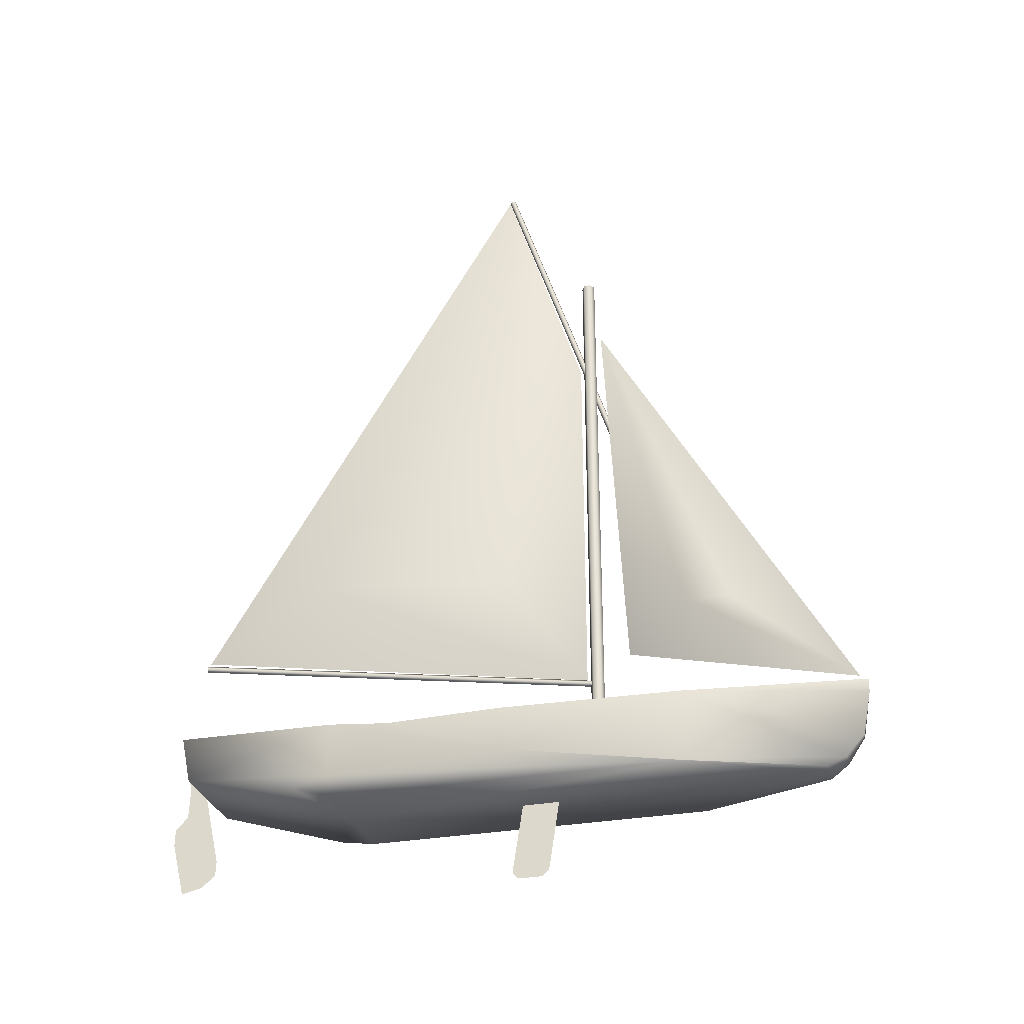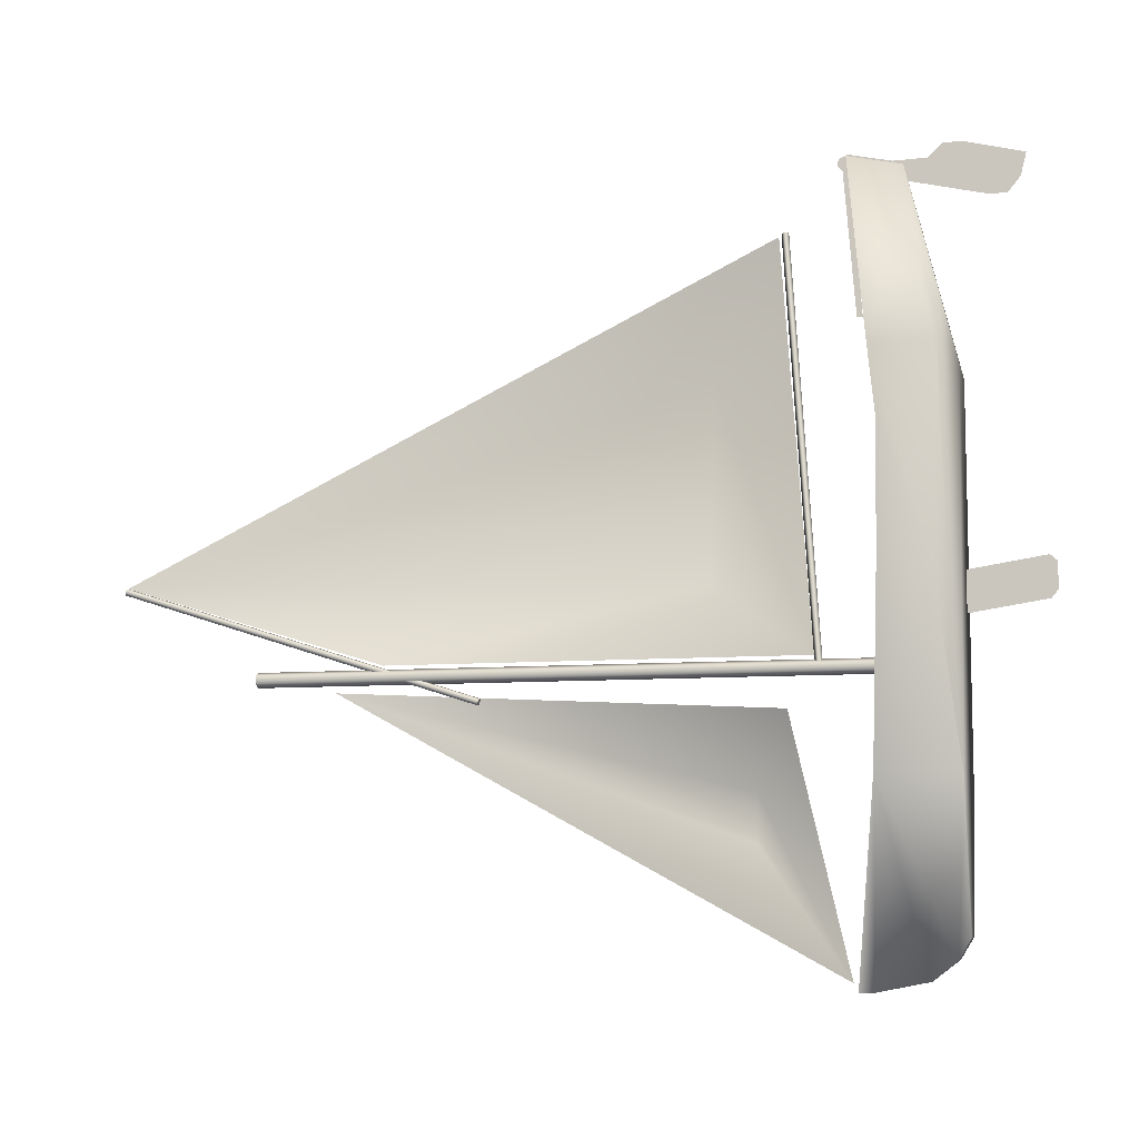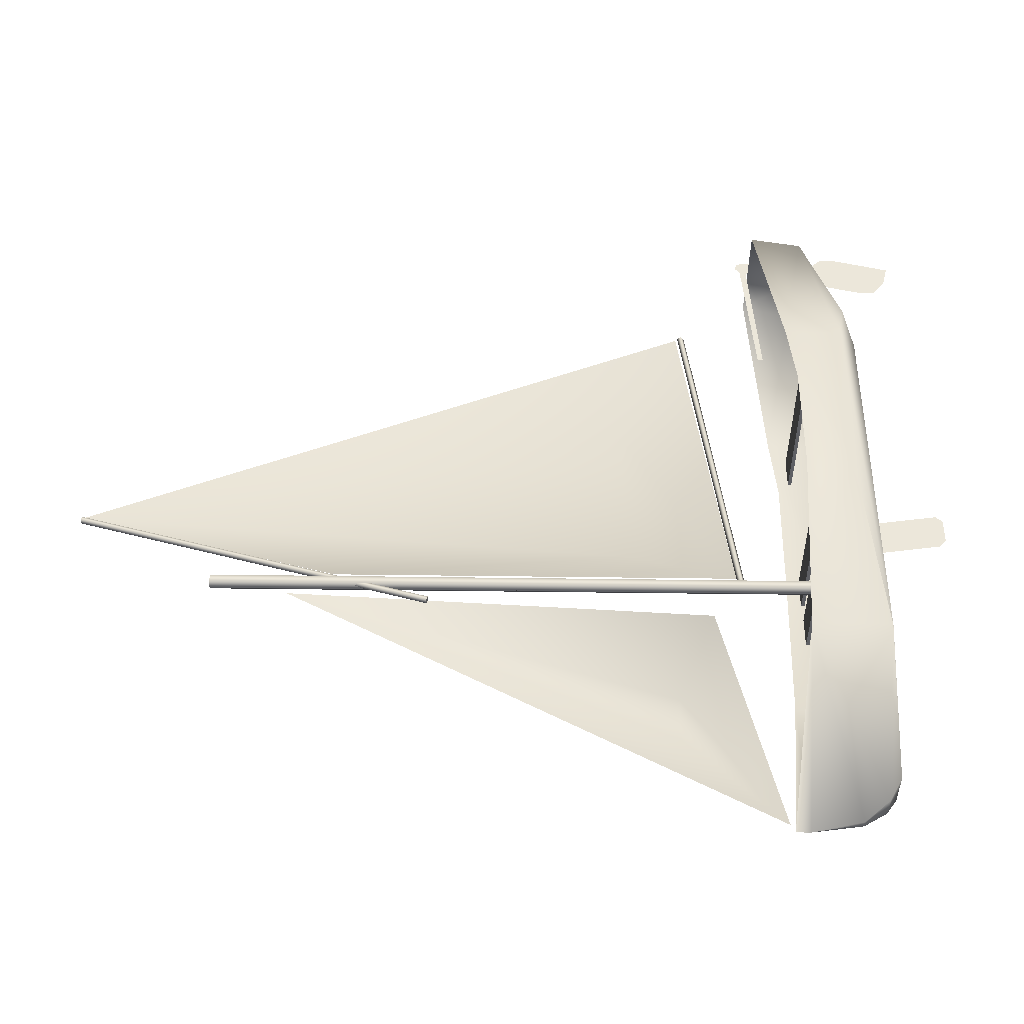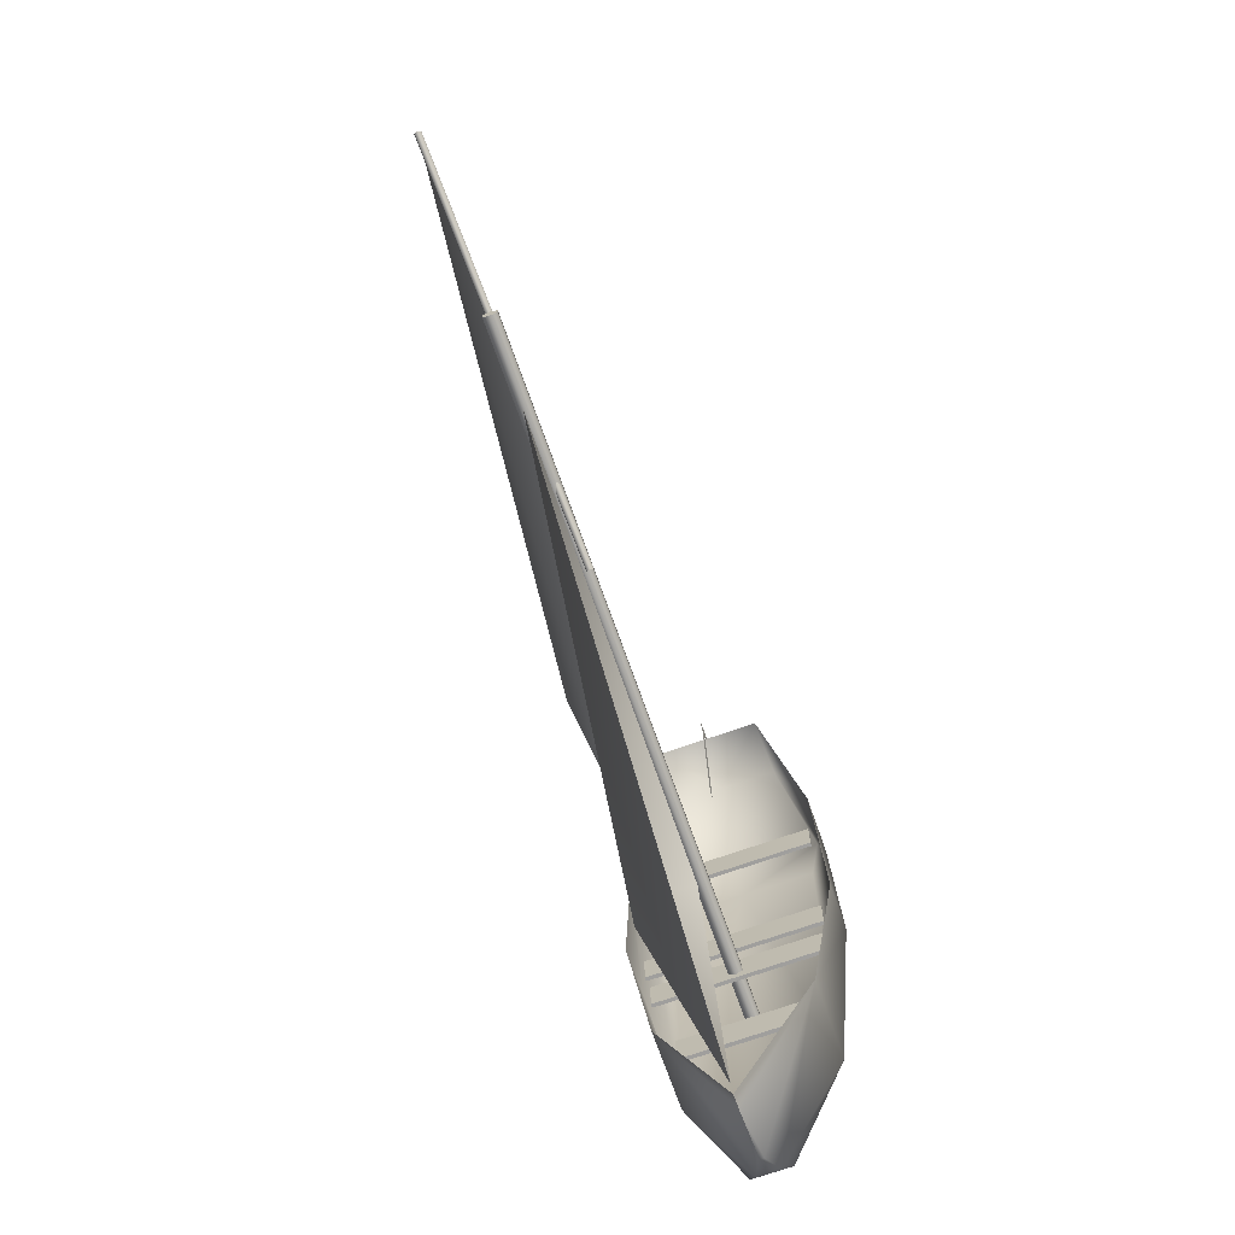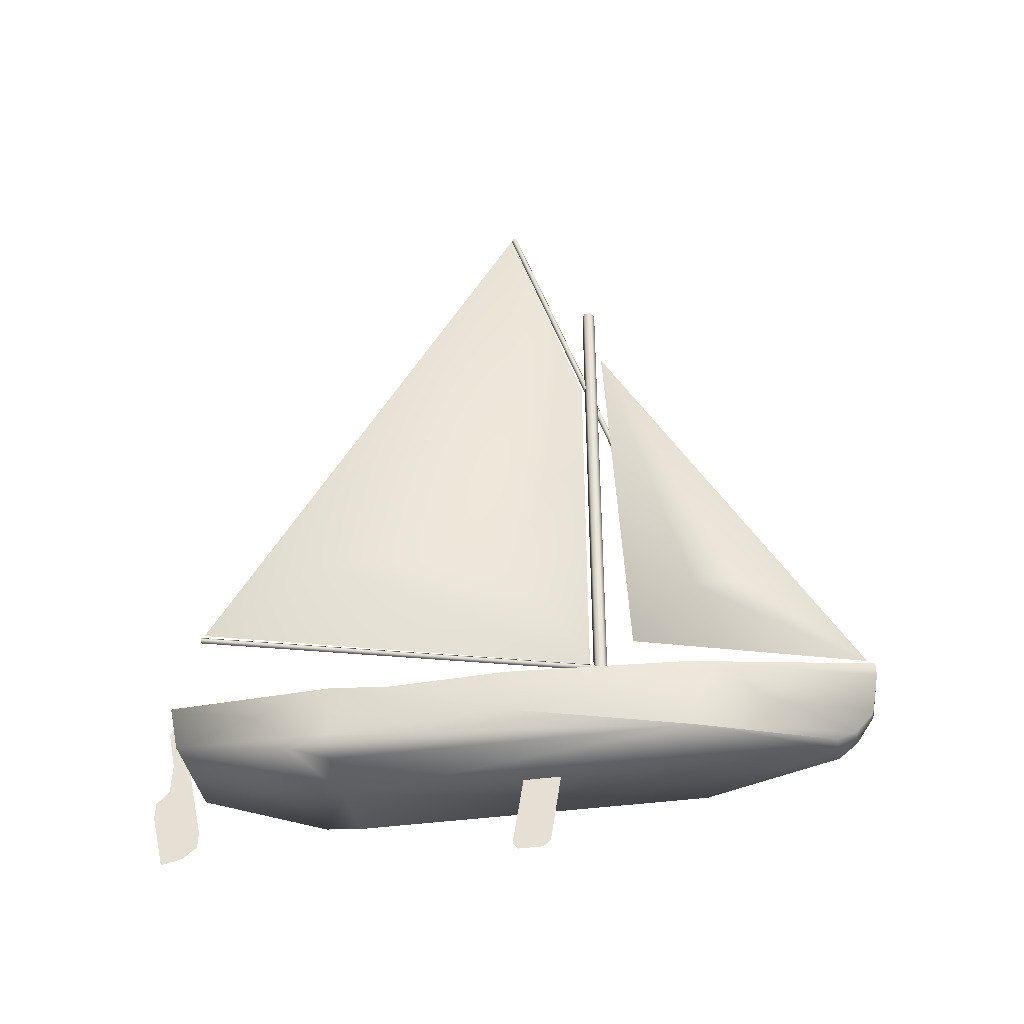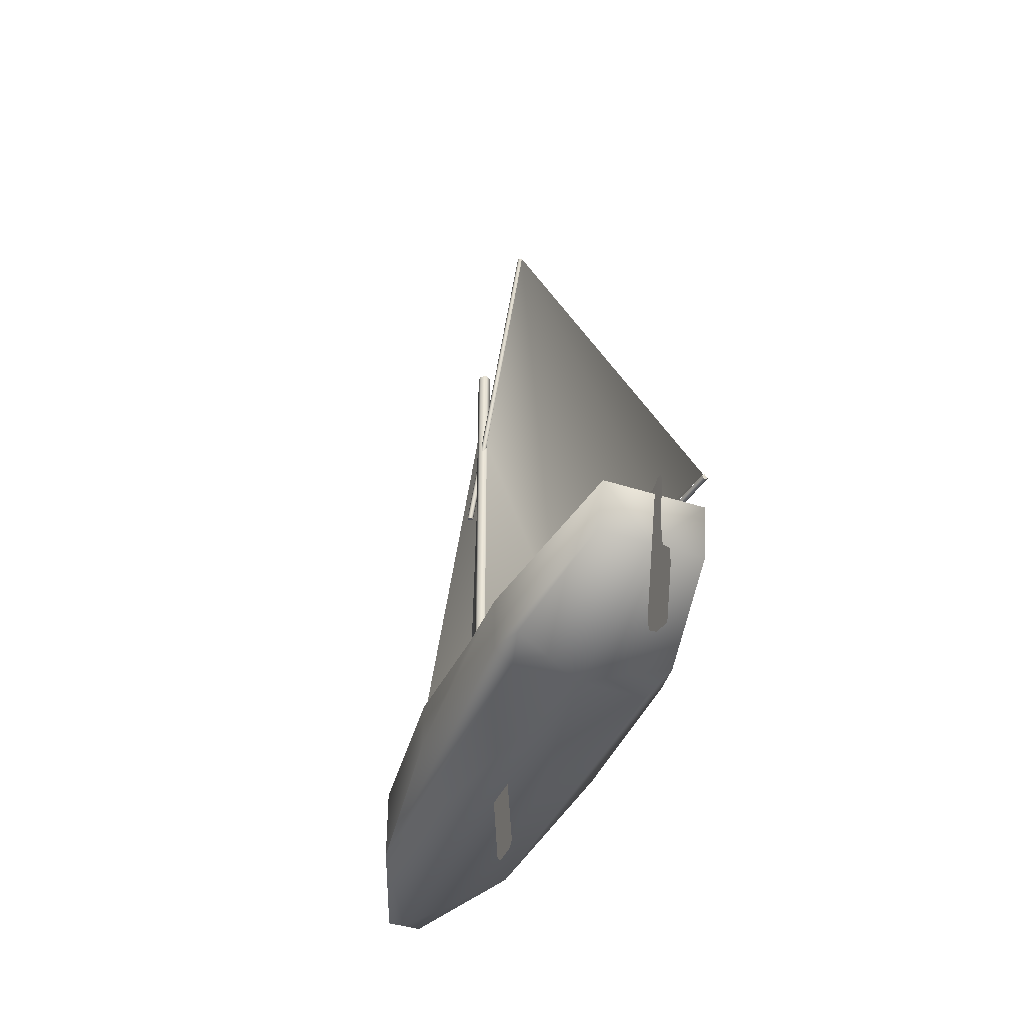
<metadata>
{"format":"obj","ext":"obj","renderer":"f3d","projection":"perspective","resolution":1024,"background":"white","views":[{"elev":-30.6,"azim":104.9,"up":"+Y"},{"elev":-8.6,"azim":-77.4,"up":"+Z"},{"elev":-40.9,"azim":-91.0,"up":"+Z"},{"elev":-71.3,"azim":-160.6,"up":"+Z"},{"elev":-39.8,"azim":99.8,"up":"+Y"},{"elev":-40.8,"azim":-21.7,"up":"+Y"}]}
</metadata>
<code>
v 0.05769 0.0261 0.2795
v 0.05778 0.01999 0.28
v 0.06076 0.02304 0.2792
v 0.0547 0.02304 0.2803
v -0.001546 -0.006156 -0.07416
v -0.00462 -0.003099 -0.07387
v -0.004534 -0.009213 -0.07339
v -0.007607 -0.006156 -0.07309
v -0.003463 0.3373 -0.06835
v 0.04516 0.08391 -0.005231
v -0.003463 -0.002754 -0.06835
v 0.008797 0.5578 0.001181
v 0.07485 0.08391 0.1632
v 0.05748 0.02811 0.2773
v 0.01089 0.5583 -0.000754
v 0.006045 0.5582 0.00041
v 0.005385 0.5591 -0.002295
v -0.008433 0.2568 -0.09654
v 0.01023 0.5592 -0.003459
v -0.01184 0.2581 -0.1
v -0.01119 0.2572 -0.09731
v -0.006341 0.2573 -0.09847
v -0.007001 0.2582 -0.1012
v 0.007477 0.5596 -0.004229
v -0.009753 0.2586 -0.1019
v -0.003718 -0.03603 0.308
v -0.003718 -0.03952 0.1919
v -0.003718 -0.04414 0.1921
v -0.003718 -0.03045 0.3093
v -0.003718 -0.03465 0.322
v -0.003718 -0.06925 0.3146
v -0.003718 -0.02759 0.319
v -0.003718 -0.09616 0.3154
v -0.003718 -0.02625 0.3138
v -0.003718 -0.1425 0.2832
v -0.003718 -0.1227 0.3268
v -0.003718 -0.1564 0.2836
v -0.003718 -0.108 0.3263
v -0.003718 -0.1666 0.2961
v -0.003718 -0.1712 0.3148
v -0.003538 0.3756 -0.08932
v 0.03339 0.04775 -0.1686
v 0.03339 0.04775 -0.2089
v -0.003538 0.01837 -0.1085
v -0.003538 -0.02859 -0.3136
v -0.0127 -0.1067 -0.2963
v -0.003718 -0.08604 -0.3123
v -0.003718 -0.1067 -0.2963
v -0.006732 -0.08604 -0.3123
v -0.01887 -0.1165 -0.2798
v -0.06298 -0.0516 -0.1616
v -0.003718 -0.04413 -0.3204
v -0.003718 -0.1165 -0.2798
v -0.06298 -0.1163 -0.1616
v -0.06268 -0.1165 -0.1624
v -0.08372 -0.0973 -0.005363
v -0.003718 -0.03195 -0.3204
v -0.003718 -0.1165 0.1525
v -0.08372 -0.0586 -0.005363
v -0.06268 -0.1165 0.1525
v -0.07864 -0.1019 0.1522
v -0.08042 -0.0596 0.09716
v -0.07182 -0.1082 0.1865
v -0.07864 -0.05386 0.1522
v -0.003718 -0.08109 0.2967
v -0.04988 -0.08109 0.2967
v -0.04788 -0.03776 0.3068
v -0.003718 -0.03776 0.3068
v 0.005259 -0.1067 -0.2963
v -0.000705 -0.08604 -0.3123
v 0.01144 -0.1165 -0.2798
v 0.05554 -0.0516 -0.1616
v 0.05554 -0.1163 -0.1616
v 0.05524 -0.1165 -0.1624
v 0.07629 -0.0973 -0.005363
v 0.07629 -0.0586 -0.005363
v 0.07121 -0.1019 0.1522
v 0.05524 -0.1165 0.1525
v 0.07298 -0.0596 0.09716
v 0.07121 -0.05386 0.1522
v 0.06438 -0.1082 0.1865
v 0.04245 -0.08109 0.2967
v 0.04044 -0.03776 0.3068
v -0.07305 -0.0674 -0.01619
v -0.07305 -0.07048 -0.04311
v -0.07305 -0.07048 -0.01619
v -0.07305 -0.0674 -0.04311
v 0.06465 -0.07048 -0.01619
v 0.06465 -0.0674 -0.04311
v 0.06465 -0.07048 -0.04311
v 0.06465 -0.0674 -0.01619
v -0.07032 -0.06742 -0.06171
v -0.07032 -0.07047 -0.08836
v -0.07032 -0.07047 -0.06171
v -0.07032 -0.06742 -0.08836
v 0.06055 -0.07047 -0.06171
v 0.06055 -0.06742 -0.08836
v 0.06055 -0.07047 -0.08836
v 0.06055 -0.06742 -0.06171
v -0.05171 -0.0674 -0.1554
v -0.05171 -0.07048 -0.1823
v -0.05171 -0.07048 -0.1554
v -0.05171 -0.0674 -0.1823
v 0.04331 -0.07048 -0.1554
v 0.04331 -0.0674 -0.1823
v 0.04331 -0.07048 -0.1823
v 0.04331 -0.0674 -0.1554
v -0.07305 -0.0674 0.1261
v -0.07305 -0.07048 0.0992
v -0.07305 -0.07048 0.1261
v -0.07305 -0.0674 0.0992
v 0.06465 -0.07048 0.1261
v 0.06465 -0.0674 0.0992
v 0.06465 -0.07048 0.0992
v 0.06465 -0.0674 0.1261
v -0.009048 -0.1135 -0.07468
v 0.001611 -0.1135 -0.07468
v -0.003718 -0.1135 -0.0716
v -0.009048 -0.1135 -0.08083
v -0.003718 -0.09878 -0.0716
v -0.009048 -0.09878 -0.07468
v 0.001611 -0.1135 -0.08083
v 0.001611 -0.09878 -0.07468
v -0.009048 -0.09878 -0.08083
v -0.003718 -0.1135 -0.08391
v 0.001611 -0.09878 -0.08083
v -0.003718 0.4404 -0.0716
v -0.009048 0.4404 -0.07468
v 0.001611 0.4404 -0.08083
v 0.001611 0.4404 -0.07468
v -0.009048 0.4404 -0.08083
v -0.003718 -0.09878 -0.08391
v -0.003718 0.4404 -0.08391
v -0.003718 0.3893 -0.08391
v -0.003718 -0.1799 0.002753
v -0.003718 -0.1858 -0.02378
v -0.003718 -0.1858 -0.00224
v -0.003718 -0.1804 -0.03033
v -0.003718 -0.1181 -0.04009
v -0.003718 -0.1183 -0.006936
v -0.003718 -0.03195 -0.3204
g mesh1_mesh1-geometry
f 1 2 3
f 2 1 4
f 2 5 3
f 5 1 3
f 6 4 1
f 4 7 2
f 5 2 7
f 1 5 6
f 4 6 8
f 7 4 8
g mesh1_mesh1-geometry
f 3 2 1
f 4 1 2
f 3 5 2
f 3 1 5
f 1 4 6
f 2 7 4
f 7 2 5
f 6 5 1
f 8 6 4
f 8 4 7
f 7 6 5
f 5 6 7
f 6 7 8
f 8 7 6
g mesh2_mesh2-geometry
f 9 10 11
f 11 10 9
f 12 10 9
f 9 10 12
f 13 11 10
f 10 11 13
f 12 13 10
f 10 13 12
f 13 14 11
f 11 14 13
f 12 14 13
f 13 14 12
g mesh3_mesh3-geometry
f 15 16 12
f 16 15 17
f 16 18 12
f 18 15 12
f 17 15 19
f 20 16 17
f 18 16 21
f 15 18 22
f 15 23 19
f 17 19 24
f 16 20 21
f 17 25 20
f 21 22 18
f 23 15 22
f 25 19 23
f 19 25 24
f 25 17 24
f 22 21 20
f 23 20 25
f 22 20 23
g mesh3_mesh3-geometry
f 12 16 15
f 17 15 16
f 12 18 16
f 12 15 18
f 19 15 17
f 17 16 20
f 21 16 18
f 22 18 15
f 19 23 15
f 24 19 17
f 21 20 16
f 20 25 17
f 18 22 21
f 22 15 23
f 23 19 25
f 24 25 19
f 24 17 25
f 20 21 22
f 25 20 23
f 23 20 22
g mesh4_mesh4-geometry
l 8 7
g mesh5_mesh5-geometry
f 26 27 28
f 27 26 29
f 28 27 26
f 29 26 27
f 26 30 29
f 29 30 26
f 26 31 30
f 30 31 26
f 29 30 32
f 32 30 29
f 26 33 31
f 31 33 26
f 29 32 34
f 34 32 29
f 35 33 26
f 26 33 35
f 35 36 33
f 33 36 35
f 37 36 35
f 35 36 37
f 33 36 38
f 38 36 33
f 39 36 37
f 37 36 39
f 36 39 40
f 40 39 36
g mesh6_mesh6-geometry
l 29 26
g mesh7_mesh7-geometry
f 41 42 43
f 43 42 41
f 41 44 42
f 42 44 41
f 42 45 43
f 43 45 42
f 41 43 45
f 45 43 41
f 42 44 45
f 45 44 42
g mesh8_mesh8-geometry
f 46 47 48
f 47 46 49
f 48 47 46
f 49 46 47
f 48 50 46
f 46 50 48
f 46 51 49
f 49 51 46
f 49 52 47
f 47 52 49
f 50 48 53
f 53 48 50
f 50 54 46
f 46 54 50
f 46 54 51
f 51 54 46
f 49 51 52
f 52 51 49
f 53 55 50
f 50 55 53
f 54 50 55
f 55 50 54
f 56 51 54
f 54 51 56
f 52 51 57
f 57 51 52
f 58 55 53
f 53 55 58
f 55 56 54
f 54 56 55
f 51 56 59
f 59 56 51
f 55 58 60
f 60 58 55
f 55 61 56
f 56 61 55
f 59 56 62
f 62 56 59
f 58 63 60
f 60 63 58
f 60 61 55
f 55 61 60
f 64 56 61
f 61 56 64
f 56 64 62
f 62 64 56
f 65 63 58
f 58 63 65
f 61 60 63
f 63 60 61
f 61 66 64
f 64 66 61
f 63 65 66
f 66 65 63
f 66 61 63
f 63 61 66
f 64 66 67
f 67 66 64
f 65 67 66
f 66 67 65
f 67 65 68
f 68 65 67
g mesh9_mesh9-geometry
f 48 47 69
f 69 47 48
f 70 69 47
f 47 69 70
f 69 71 48
f 48 71 69
f 70 72 69
f 69 72 70
f 47 52 70
f 70 52 47
f 69 73 71
f 71 73 69
f 53 48 71
f 71 48 53
f 52 72 70
f 70 72 52
f 72 73 69
f 69 73 72
f 74 71 73
f 73 71 74
f 71 74 53
f 53 74 71
f 57 72 52
f 52 72 57
f 73 72 75
f 75 72 73
f 73 75 74
f 74 75 73
f 53 74 58
f 58 74 53
f 76 75 72
f 72 75 76
f 75 77 74
f 74 77 75
f 78 58 74
f 74 58 78
f 79 75 76
f 76 75 79
f 77 75 80
f 80 75 77
f 74 77 78
f 78 77 74
f 78 81 58
f 58 81 78
f 79 80 75
f 75 80 79
f 80 82 77
f 77 82 80
f 81 78 77
f 77 78 81
f 58 81 65
f 65 81 58
f 83 82 80
f 80 82 83
f 81 77 82
f 82 77 81
f 82 65 81
f 81 65 82
f 82 83 65
f 65 83 82
f 68 65 83
f 83 65 68
g mesh10_mesh10-geometry
f 84 85 86
f 85 84 87
f 86 85 84
f 87 84 85
f 85 88 86
f 86 88 85
f 88 84 86
f 86 84 88
f 84 89 87
f 87 89 84
f 89 85 87
f 87 85 89
f 88 85 90
f 90 85 88
f 84 88 91
f 91 88 84
f 89 84 91
f 91 84 89
f 85 89 90
f 90 89 85
f 89 88 90
f 90 88 89
f 88 89 91
f 91 89 88
g mesh11_mesh11-geometry
l 85 86
l 85 87
l 90 85
l 86 84
l 86 88
l 87 84
l 89 87
l 90 89
l 88 90
l 84 91
l 88 91
l 91 89
g mesh10_mesh10-geometry
f 92 93 94
f 93 92 95
f 94 93 92
f 95 92 93
f 93 96 94
f 94 96 93
f 96 92 94
f 94 92 96
f 92 97 95
f 95 97 92
f 97 93 95
f 95 93 97
f 96 93 98
f 98 93 96
f 92 96 99
f 99 96 92
f 97 92 99
f 99 92 97
f 93 97 98
f 98 97 93
f 97 96 98
f 98 96 97
f 96 97 99
f 99 97 96
g mesh11_mesh11-geometry
l 93 94
l 93 95
l 98 93
l 94 92
l 94 96
l 95 92
l 97 95
l 98 97
l 96 98
l 92 99
l 96 99
l 99 97
g mesh10_mesh10-geometry
f 100 101 102
f 101 100 103
f 102 101 100
f 103 100 101
f 101 104 102
f 102 104 101
f 104 100 102
f 102 100 104
f 100 105 103
f 103 105 100
f 105 101 103
f 103 101 105
f 104 101 106
f 106 101 104
f 100 104 107
f 107 104 100
f 105 100 107
f 107 100 105
f 101 105 106
f 106 105 101
f 105 104 106
f 106 104 105
f 104 105 107
f 107 105 104
g mesh11_mesh11-geometry
l 101 102
l 101 103
l 106 101
l 102 100
l 102 104
l 103 100
l 105 103
l 106 105
l 104 106
l 100 107
l 104 107
l 107 105
g mesh10_mesh10-geometry
f 108 109 110
f 109 108 111
f 110 109 108
f 111 108 109
f 109 112 110
f 110 112 109
f 112 108 110
f 110 108 112
f 108 113 111
f 111 113 108
f 113 109 111
f 111 109 113
f 112 109 114
f 114 109 112
f 108 112 115
f 115 112 108
f 113 108 115
f 115 108 113
f 109 113 114
f 114 113 109
f 113 112 114
f 114 112 113
f 112 113 115
f 115 113 112
g mesh11_mesh11-geometry
l 109 110
l 109 111
l 114 109
l 110 108
l 110 112
l 111 108
l 113 111
l 114 113
l 112 114
l 108 115
l 112 115
l 115 113
g mesh12_mesh12-geometry
f 116 117 118
f 117 116 119
f 117 120 118
f 118 121 116
f 121 119 116
f 117 119 122
f 120 117 123
f 121 118 120
f 119 121 124
f 122 119 125
f 126 117 122
f 117 126 123
f 123 127 120
f 120 128 121
f 128 124 121
f 124 125 119
f 125 126 122
f 129 123 126
f 127 123 130
f 128 120 127
f 124 128 131
f 125 124 132
f 126 125 132
f 123 129 130
f 126 133 129
f 130 128 127
f 128 129 131
f 131 132 124
f 133 126 132
f 128 130 129
f 131 129 133
f 131 134 132
f 133 132 134
f 134 131 133
g mesh12_mesh12-geometry
f 118 117 116
f 119 116 117
f 118 120 117
f 116 121 118
f 116 119 121
f 122 119 117
f 123 117 120
f 120 118 121
f 124 121 119
f 125 119 122
f 122 117 126
f 123 126 117
f 120 127 123
f 121 128 120
f 121 124 128
f 119 125 124
f 122 126 125
f 126 123 129
f 130 123 127
f 127 120 128
f 131 128 124
f 132 124 125
f 132 125 126
f 130 129 123
f 129 133 126
f 127 128 130
f 131 129 128
f 124 132 131
f 132 126 133
f 129 130 128
f 133 129 131
f 132 134 131
f 134 132 133
f 133 131 134
g mesh13_mesh13-geometry
f 135 136 137
f 136 135 138
f 138 135 139
f 139 135 140
g mesh13_mesh13-geometry
f 137 136 135
f 138 135 136
f 139 135 138
f 140 135 139
g mesh14_mesh14-geometry
l 45 141
g mesh15_mesh15-geometry
l 41 134

</code>
